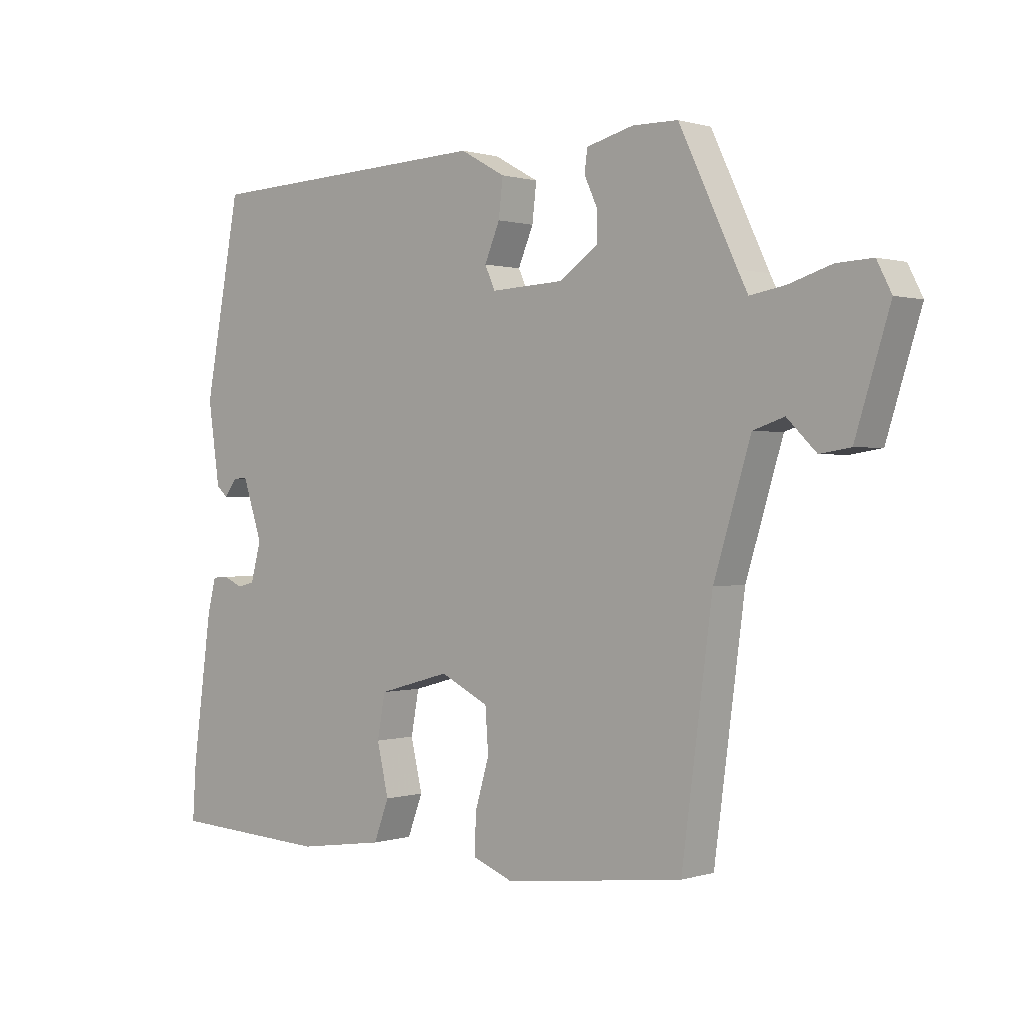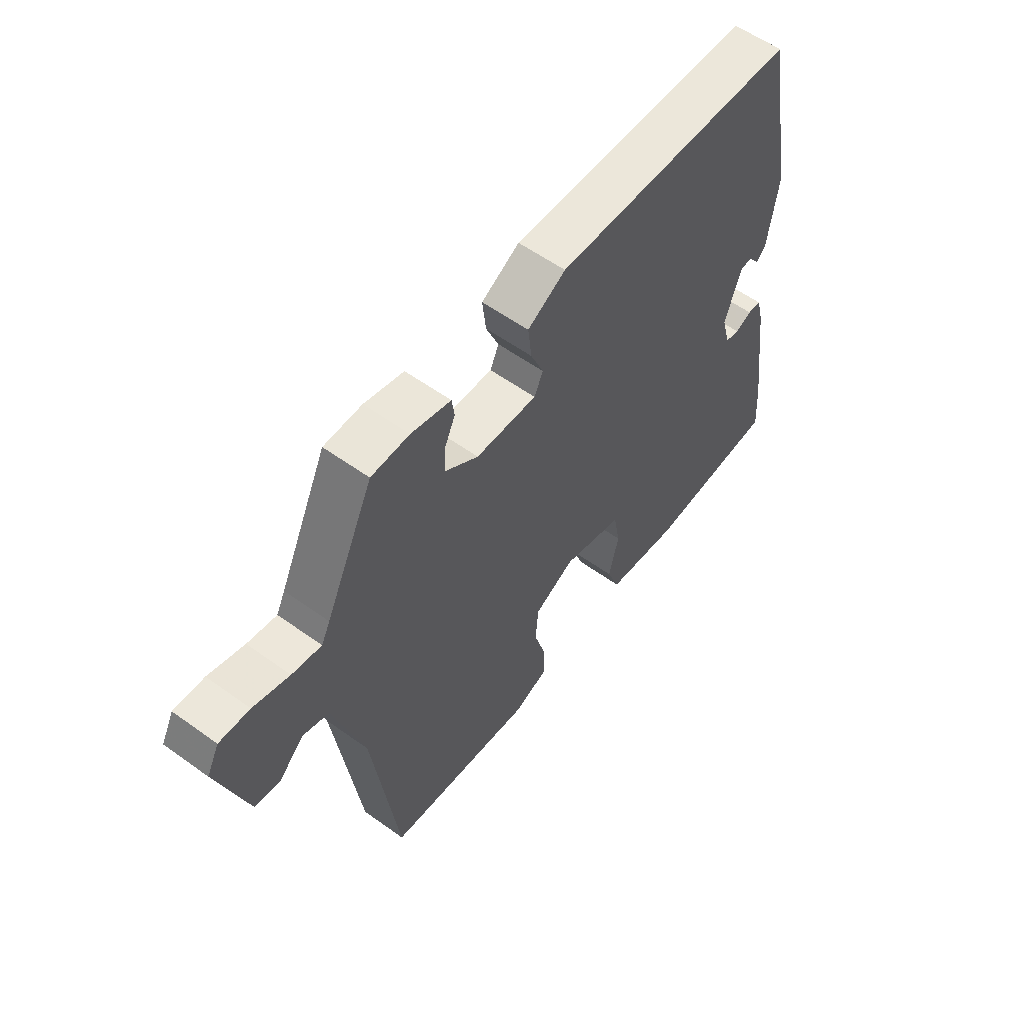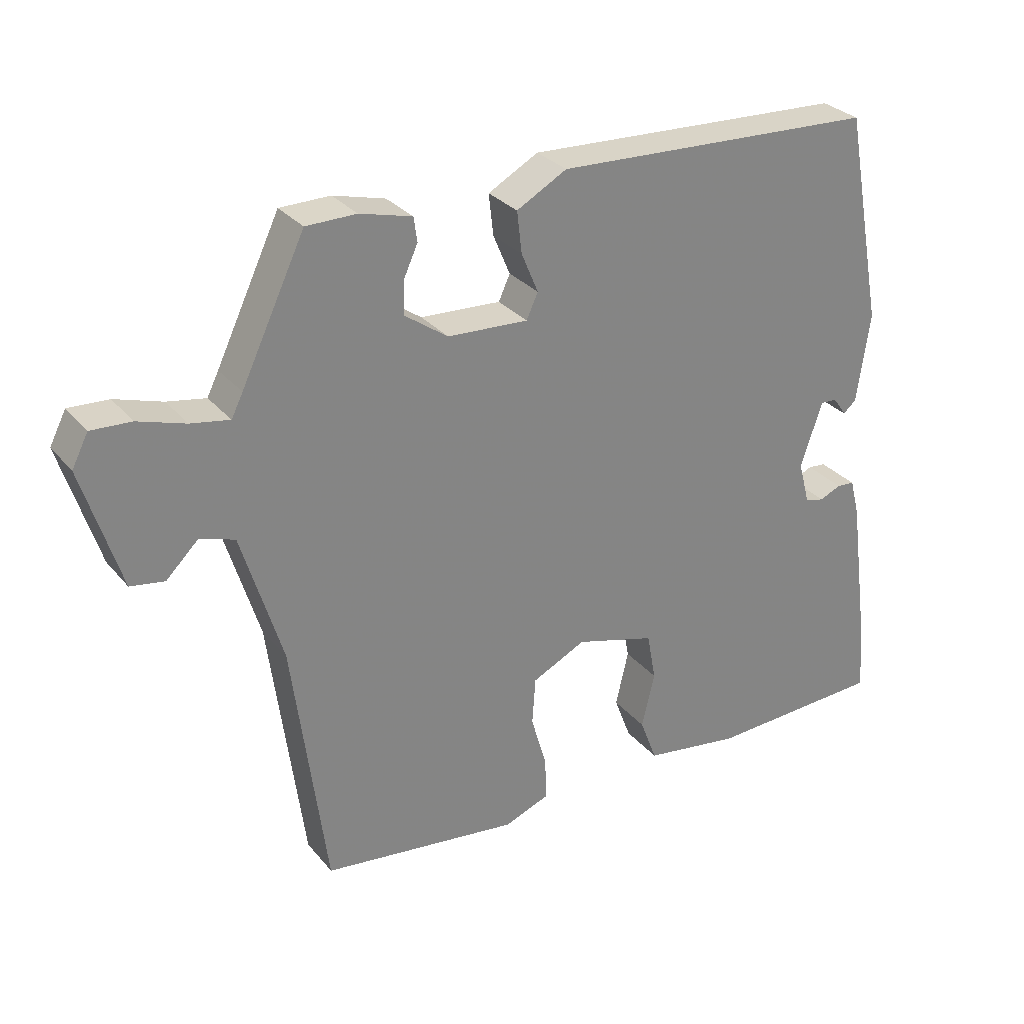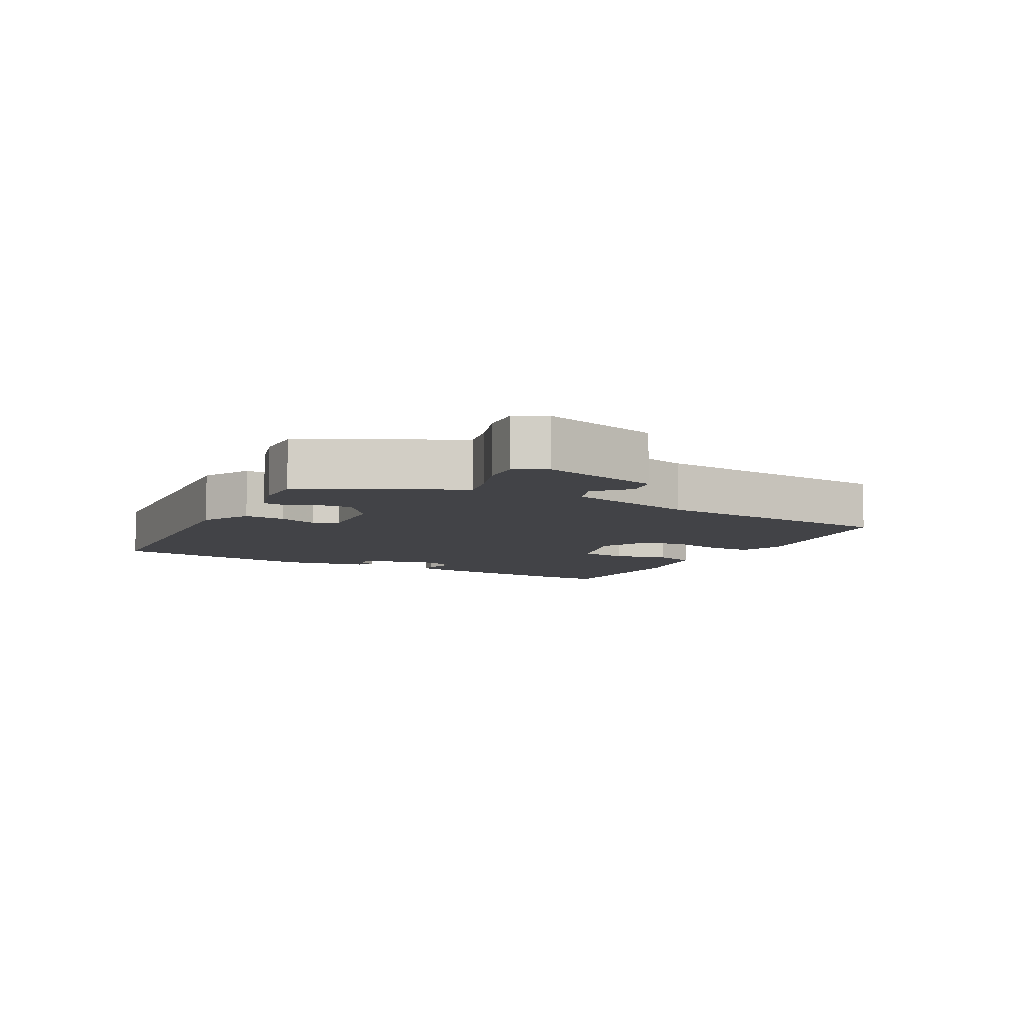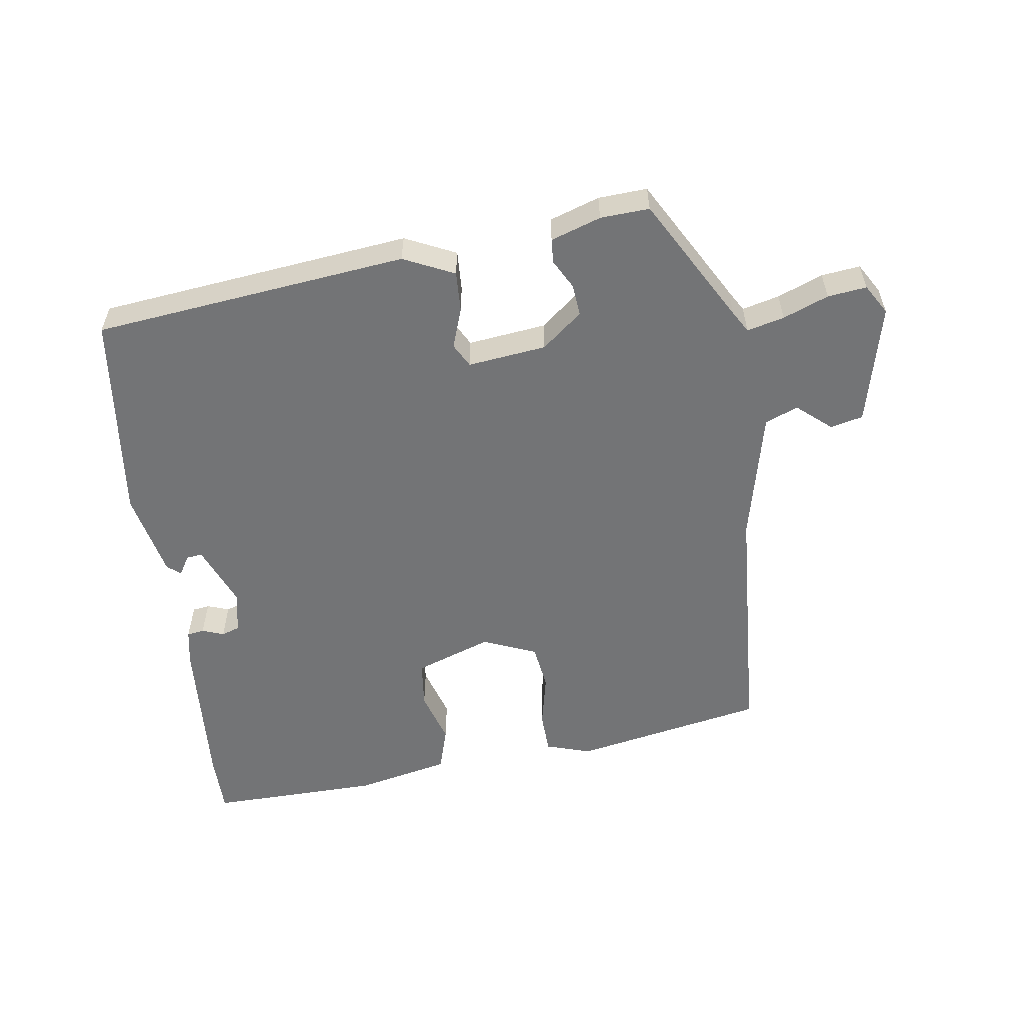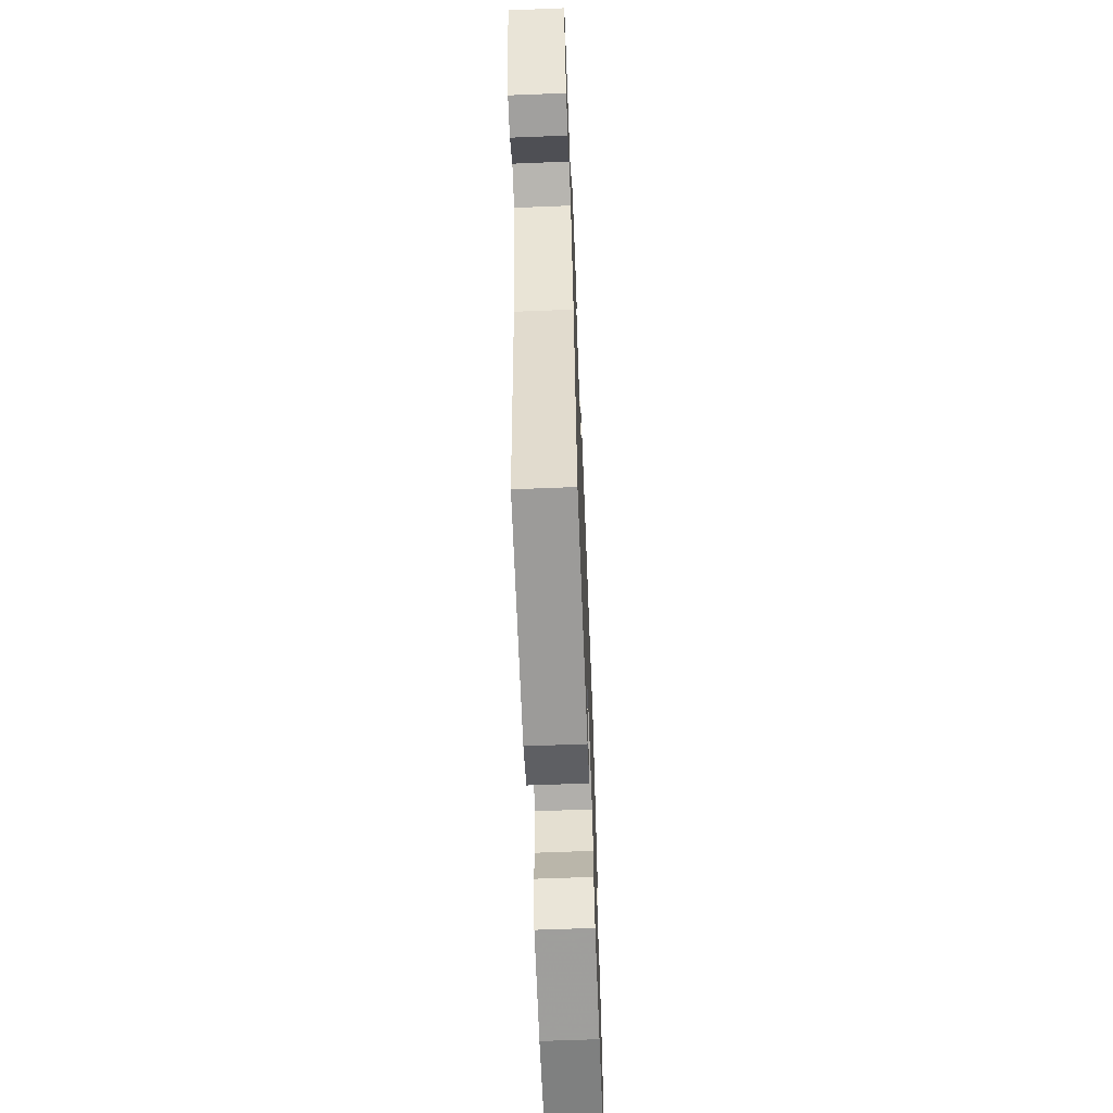
<metadata>
{"format":"obj","ext":"obj","renderer":"f3d","projection":"perspective","resolution":1024,"background":"white","views":[{"elev":0.6,"azim":41.7,"up":"+Z"},{"elev":57.6,"azim":126.8,"up":"+Z"},{"elev":29.4,"azim":148.3,"up":"+Z"},{"elev":-7.5,"azim":63.5,"up":"+Y"},{"elev":-56.1,"azim":12.2,"up":"+Y"},{"elev":-62.8,"azim":92.3,"up":"+Z"}]}
</metadata>
<code>
v 0.458 0.07 -0.491
v 0.165 0.07 -0.527
v 0.098 0.07 -0.501
v 0.1 0.07 -0.437
v 0.123 0.07 -0.358
v 0.118 0.07 -0.288
v 0.039 0.07 -0.249
v -0.079 0.07 -0.282
v -0.092 0.07 -0.353
v -0.073 0.07 -0.435
v -0.098 0.07 -0.501
v -0.241 0.07 -0.522
v -0.501 0.07 -0.509
v -0.495 0.07 -0.417
v -0.463 0.07 -0.181
v -0.449 0.07 -0.127
v -0.423 0.07 -0.125
v -0.391 0.07 -0.139
v -0.363 0.07 -0.132
v -0.346 0.07 -0.069
v -0.378 0.07 0.027
v -0.402 0.07 0.026
v -0.422 0.07 -0.002
v -0.441 0.07 0.015
v -0.46 0.07 0.147
v -0.401 0.07 0.461
v 0.076 0.07 0.481
v 0.15 0.07 0.44
v 0.143 0.07 0.379
v 0.118 0.07 0.32
v 0.135 0.07 0.283
v 0.254 0.07 0.289
v 0.318 0.07 0.334
v 0.317 0.07 0.382
v 0.296 0.07 0.428
v 0.301 0.07 0.464
v 0.378 0.07 0.484
v 0.452 0.07 0.483
v 0.546 0.07 0.286
v 0.563 0.07 0.252
v 0.62 0.07 0.262
v 0.69 0.07 0.284
v 0.749 0.07 0.287
v 0.773 0.07 0.24
v 0.717 0.07 0.061
v 0.667 0.07 0.053
v 0.619 0.07 0.1
v 0.568 0.07 0.083
v 0.508 0.07 -0.113
v 0.458 0 -0.491
v 0.165 0 -0.527
v 0.098 0 -0.501
v 0.1 0 -0.437
v 0.123 0 -0.358
v 0.118 0 -0.288
v 0.039 0 -0.249
v -0.079 0 -0.282
v -0.092 0 -0.353
v -0.073 0 -0.435
v -0.098 0 -0.501
v -0.241 0 -0.522
v -0.501 0 -0.509
v -0.495 0 -0.417
v -0.463 0 -0.181
v -0.449 0 -0.127
v -0.423 0 -0.125
v -0.391 0 -0.139
v -0.363 0 -0.132
v -0.346 0 -0.069
v -0.378 0 0.027
v -0.402 0 0.026
v -0.422 0 -0.002
v -0.441 0 0.015
v -0.46 0 0.147
v -0.401 0 0.461
v 0.076 0 0.481
v 0.15 0 0.44
v 0.143 0 0.379
v 0.118 0 0.32
v 0.135 0 0.283
v 0.254 0 0.289
v 0.318 0 0.334
v 0.317 0 0.382
v 0.296 0 0.428
v 0.301 0 0.464
v 0.378 0 0.484
v 0.452 0 0.483
v 0.546 0 0.286
v 0.563 0 0.252
v 0.62 0 0.262
v 0.69 0 0.284
v 0.749 0 0.287
v 0.773 0 0.24
v 0.717 0 0.061
v 0.667 0 0.053
v 0.619 0 0.1
v 0.568 0 0.083
v 0.508 0 -0.113
f 45 46 47
f 44 45 47
f 43 44 47
f 42 43 47
f 41 42 47
f 40 41 47 48
f 39 40 48 49
f 37 38 39
f 36 37 39
f 35 36 39
f 34 35 39
f 39 49 1
f 34 39 1
f 33 34 1
f 28 29 30
f 27 28 30
f 26 27 30
f 25 26 30
f 24 25 30
f 24 30 31
f 22 23 24
f 22 24 31 32
f 16 17 18
f 15 16 18
f 14 15 18
f 13 14 18
f 12 13 18
f 11 12 18
f 10 11 18
f 9 10 18
f 8 9 18 19
f 7 8 19 20
f 3 4 5
f 2 3 5
f 1 2 5
f 1 5 6
f 33 1 6
f 32 33 6
f 21 22 32
f 7 20 21 32
f 6 7 32
f 96 95 94
f 96 94 93
f 96 93 92
f 96 92 91
f 96 91 90
f 97 96 90 89
f 98 97 89 88
f 88 87 86
f 88 86 85
f 88 85 84
f 88 84 83
f 50 98 88
f 50 88 83
f 50 83 82
f 79 78 77
f 79 77 76
f 79 76 75
f 79 75 74
f 79 74 73
f 80 79 73
f 73 72 71
f 81 80 73 71
f 67 66 65
f 67 65 64
f 67 64 63
f 67 63 62
f 67 62 61
f 67 61 60
f 67 60 59
f 67 59 58
f 68 67 58 57
f 69 68 57 56
f 54 53 52
f 54 52 51
f 54 51 50
f 55 54 50
f 55 50 82
f 55 82 81
f 81 71 70
f 81 70 69 56
f 81 56 55
f 1 50 51 2
f 2 51 52 3
f 3 52 53 4
f 4 53 54 5
f 5 54 55 6
f 6 55 56 7
f 7 56 57 8
f 8 57 58 9
f 9 58 59 10
f 10 59 60 11
f 11 60 61 12
f 12 61 62 13
f 13 62 63 14
f 14 63 64 15
f 15 64 65 16
f 16 65 66 17
f 17 66 67 18
f 18 67 68 19
f 19 68 69 20
f 20 69 70 21
f 21 70 71 22
f 22 71 72 23
f 23 72 73 24
f 24 73 74 25
f 25 74 75 26
f 26 75 76 27
f 27 76 77 28
f 28 77 78 29
f 29 78 79 30
f 30 79 80 31
f 31 80 81 32
f 32 81 82 33
f 33 82 83 34
f 34 83 84 35
f 35 84 85 36
f 36 85 86 37
f 37 86 87 38
f 38 87 88 39
f 39 88 89 40
f 40 89 90 41
f 41 90 91 42
f 42 91 92 43
f 43 92 93 44
f 44 93 94 45
f 45 94 95 46
f 46 95 96 47
f 47 96 97 48
f 48 97 98 49
f 49 98 50 1

</code>
